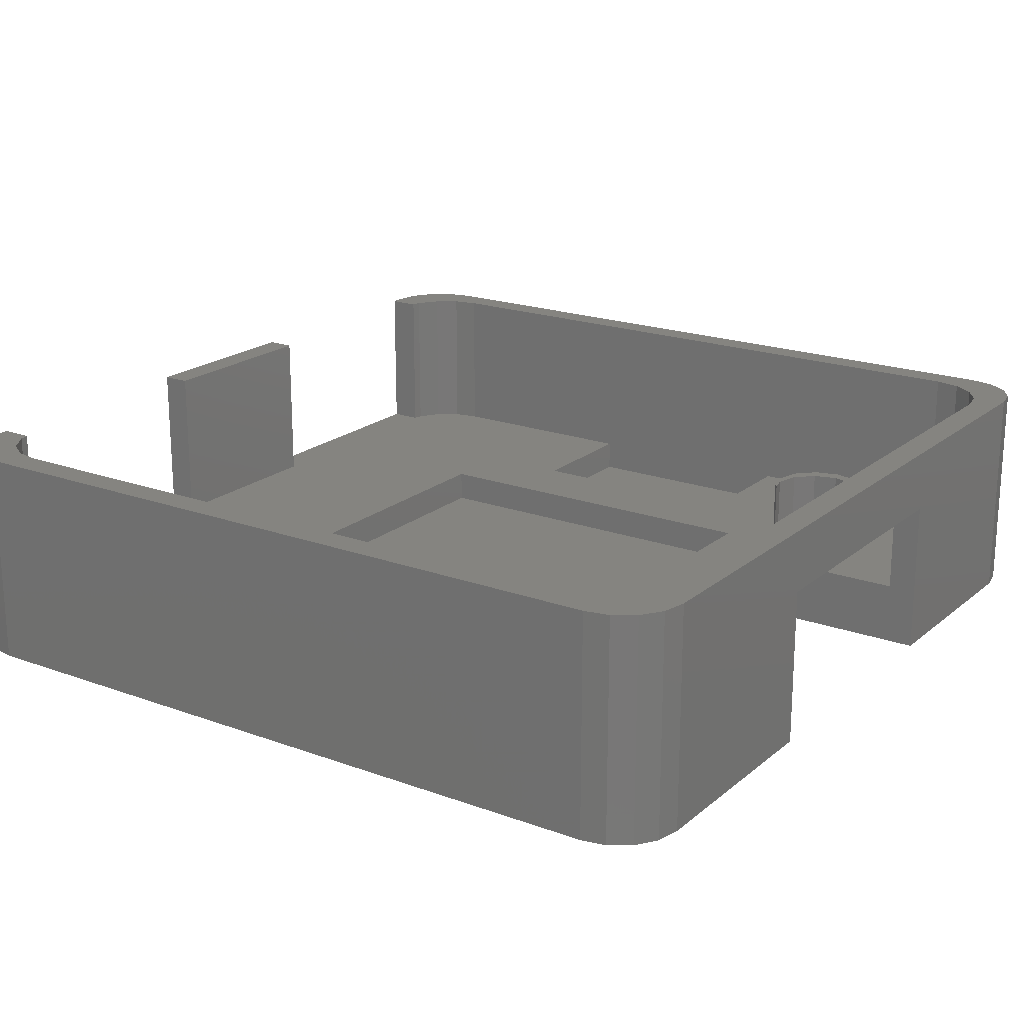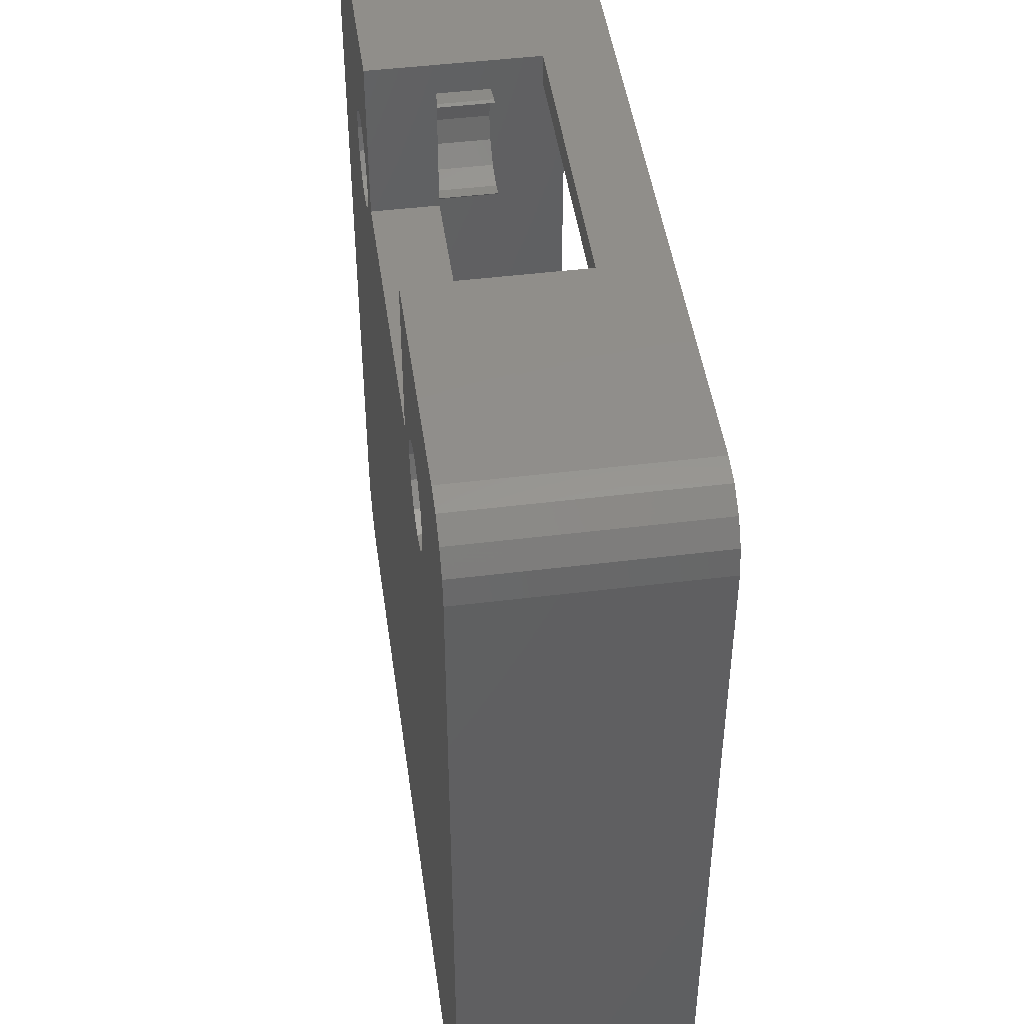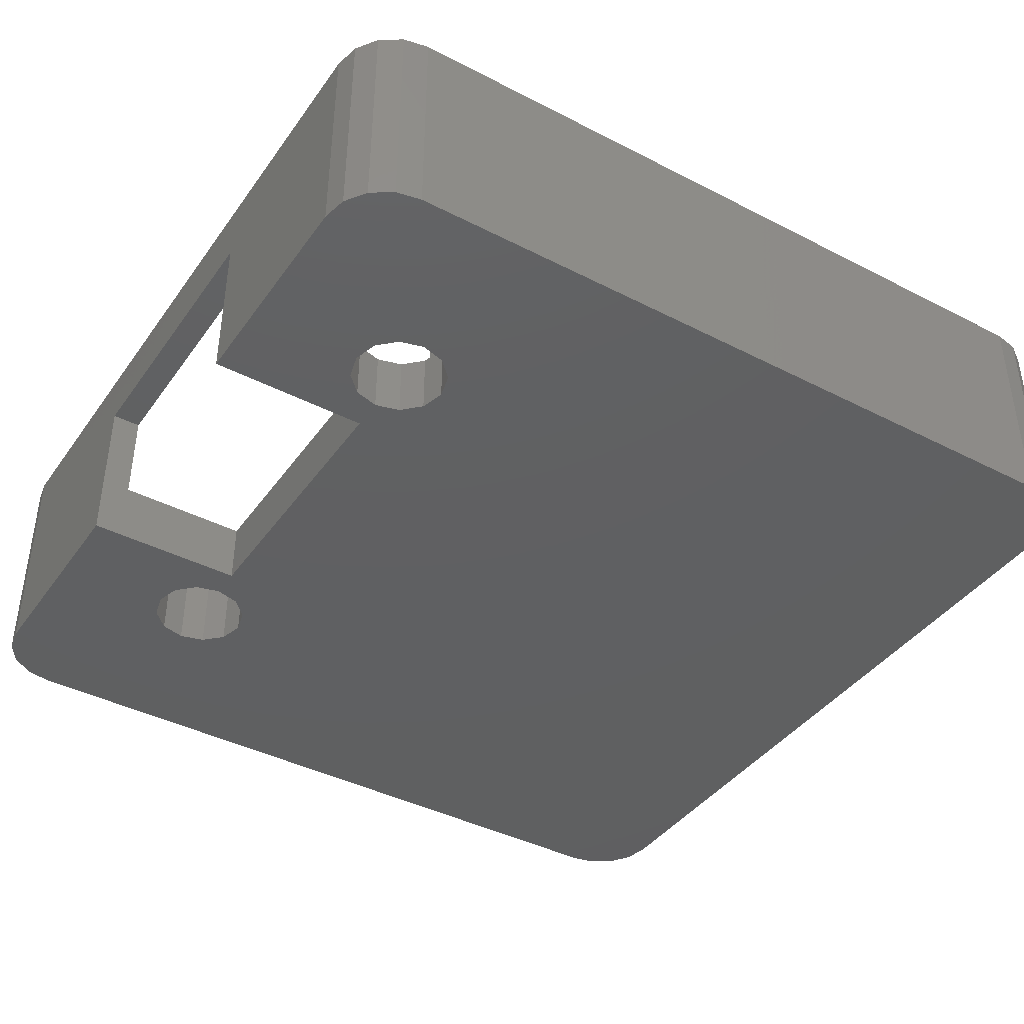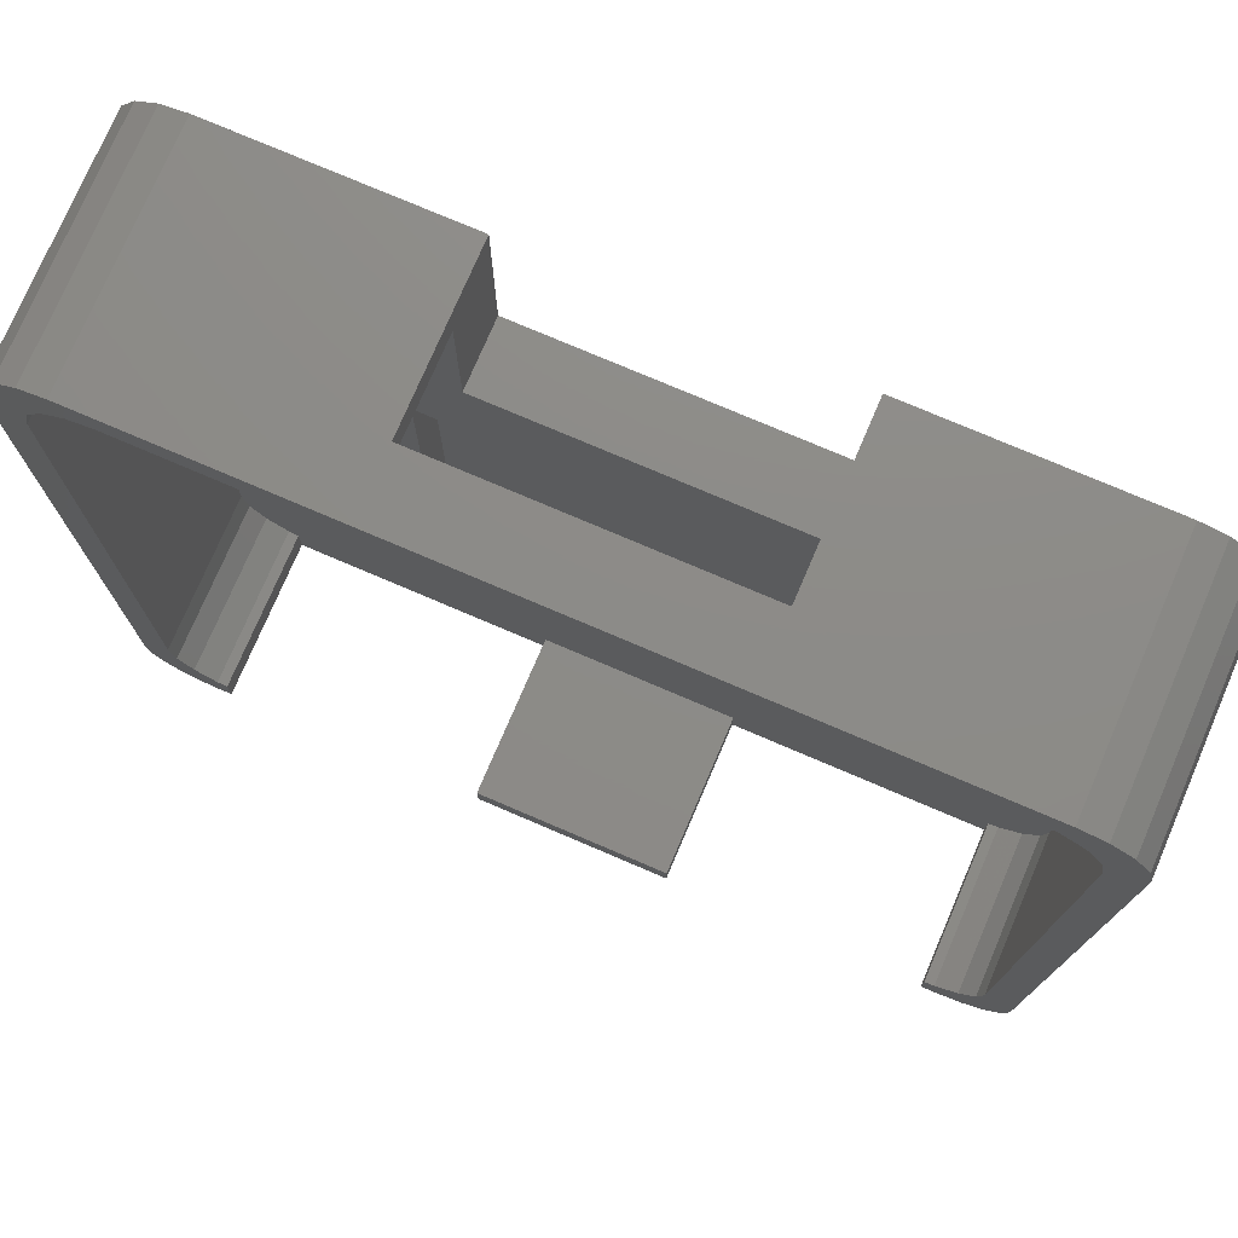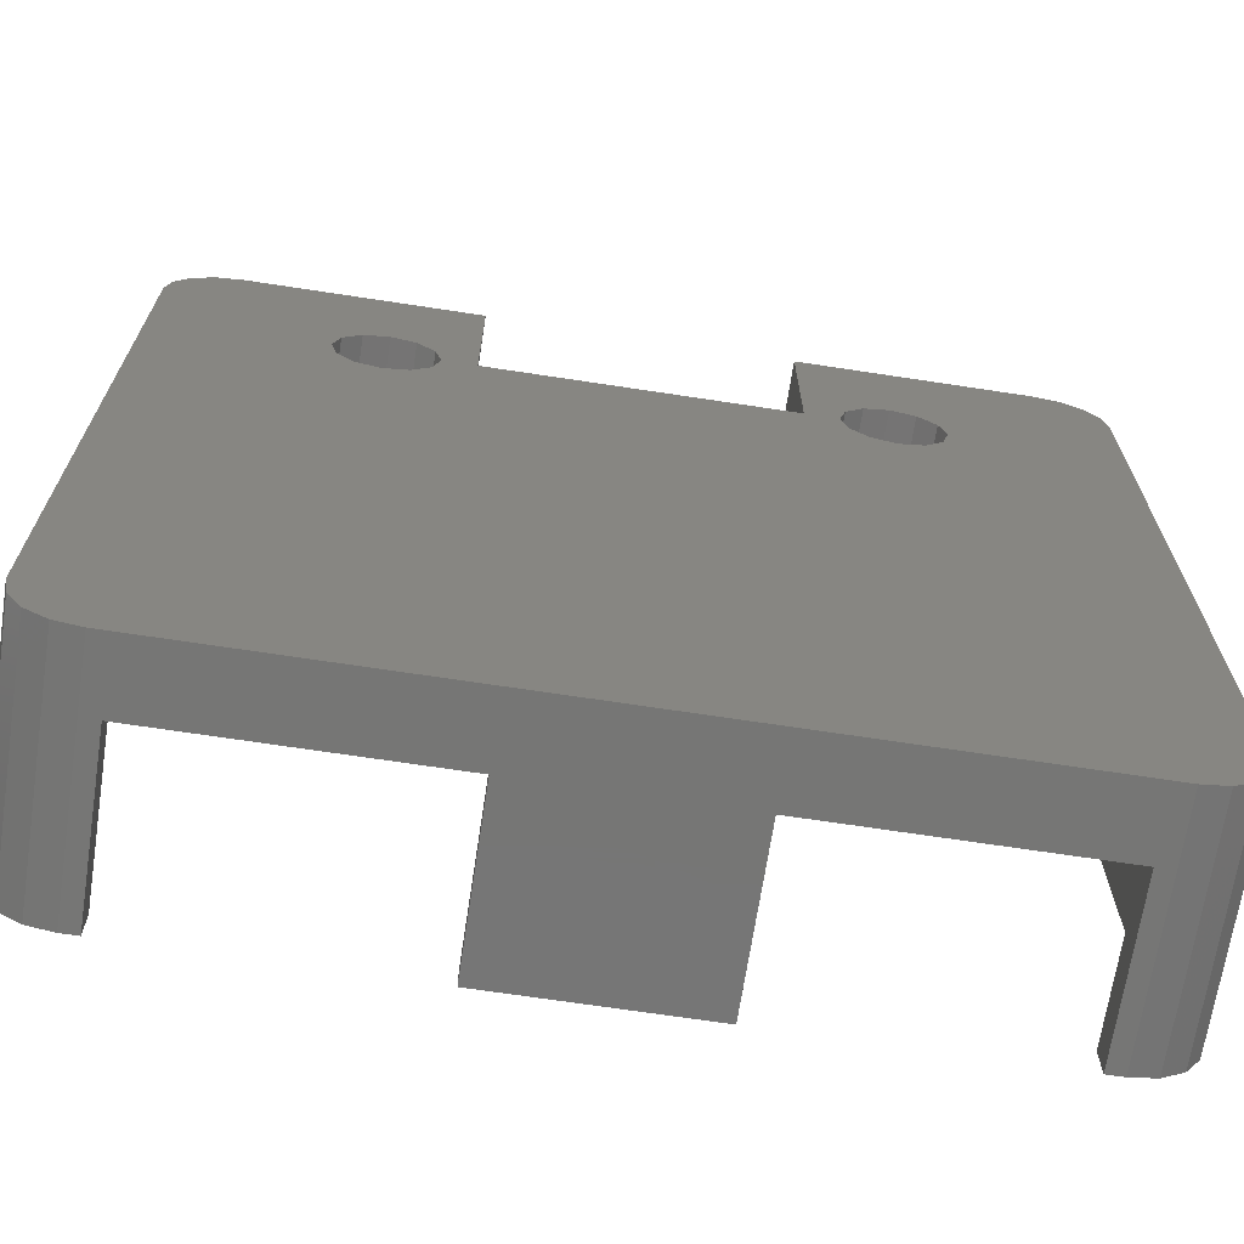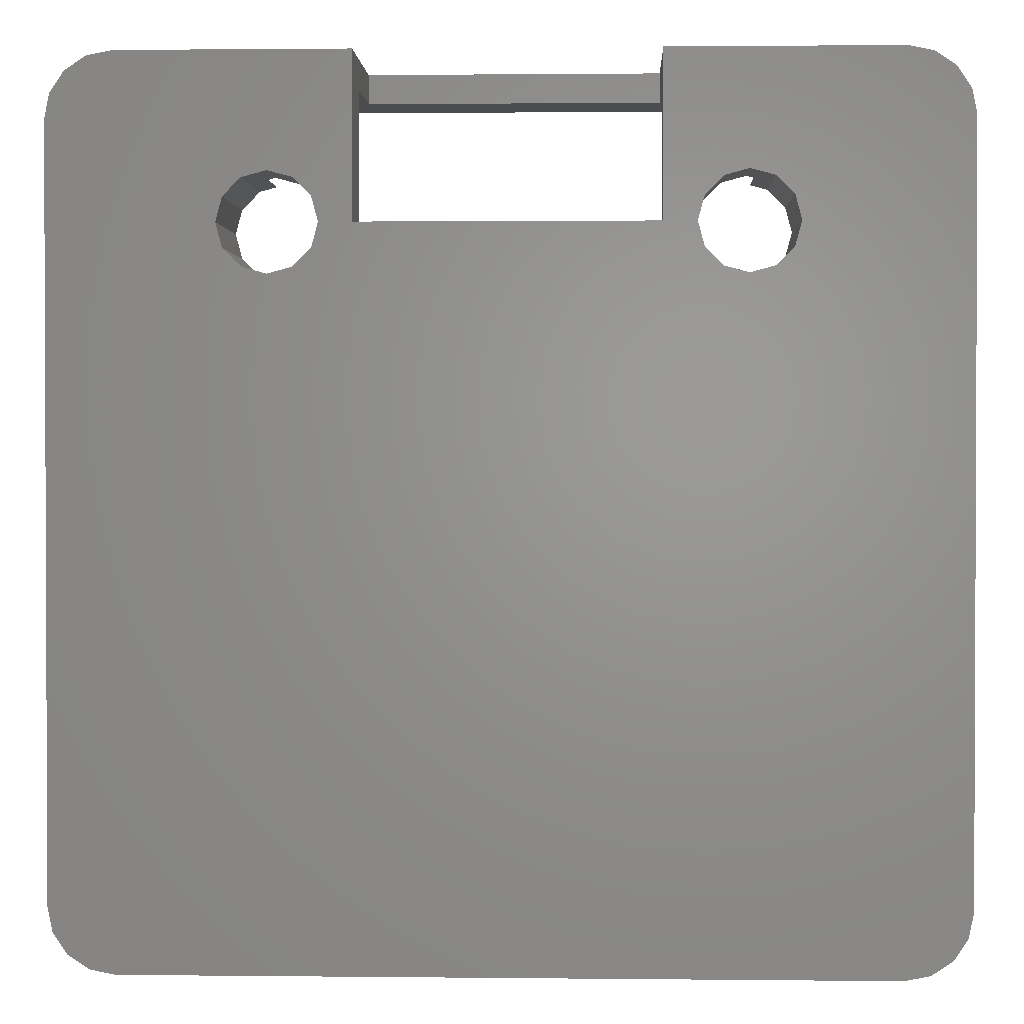
<metadata>
{"format":"stl","ext":"stl","renderer":"f3d","projection":"perspective","resolution":1024,"background":"white","views":[{"elev":19.8,"azim":124.2,"up":"+Z"},{"elev":46.7,"azim":-98.0,"up":"+Y"},{"elev":-40.7,"azim":-122.2,"up":"+Z"},{"elev":75.8,"azim":23.2,"up":"+Y"},{"elev":-68.5,"azim":171.3,"up":"+Y"},{"elev":1.3,"azim":-177.8,"up":"+Y"}]}
</metadata>
<code>
# stl→obj: 216 verts, 440 faces
v 12.6 -6.825 -4
v 12.6 -14.18 -4
v 12.6 -6.825 -3
v 12.6 2.449e-16 2
v 12.6 -3.674e-16 -3
v 12.6 -14.18 -3
v 12.6 -21 2
v 12.6 -21 -3
v 12.44 0.8036 -3
v 12.44 0.8036 2
v -11.3 -22.94 -3
v -11.98 -22.48 2
v -11.3 -22.94 2
v -11.98 -22.48 -3
v -12.6 2.449e-16 2
v -12.44 0.8036 -3
v -12.44 0.8036 2
v -12.6 -3.674e-16 -3
v -12.6 -6.825 -3
v -12.6 -14.18 -3
v -12.6 -6.825 -4
v -12.6 -21 2
v -12.6 -21 -3
v -12.6 -14.18 -4
v -6 -17 -3
v -11 -23 -3
v -8.4 -14.18 -3
v -12.44 -21.8 -3
v -8.714 -2.888 -3
v -8.4 -6.825 -3
v -8.137 -3.464 -3
v -8.925 -2.1 -3
v -8.714 -1.312 -3
v -10.5 2.1 -3
v -11.3 1.94 -3
v -11.98 1.485 -3
v -5.701 -1.25 -3
v -4.5 -2 -3
v -4.5 2.1 -3
v -5.5 -2 -3
v -6.25 -0.701 -3
v -7 -0.5 -3
v -7.35 -0.525 -3
v -7.222 -0.5594 -3
v -8.137 -0.736 -3
v 8.714 -1.312 -3
v 8.925 -2.1 -3
v 10.5 2.1 -3
v 8.137 -0.736 -3
v 7.35 -0.525 -3
v 4.5 2.1 -3
v 7 -0.5 -3
v 7.222 -0.5594 -3
v 4.5 -2 -3
v 5.701 -1.25 -3
v 6.25 -0.701 -3
v 11.98 1.485 -3
v 11.3 1.94 -3
v 8.714 -2.888 -3
v 8.4 -6.825 -3
v 7.35 -3.675 -3
v 8.137 -3.464 -3
v 8.4 -14.18 -3
v 6 -17 -3
v 11 -23 -3
v 12.44 -21.8 -3
v 11.98 -22.48 -3
v 11.3 -22.94 -3
v 6 -5 -3
v 6.562 -3.464 -3
v 6.25 -3.299 -3
v 6.452 -3.353 -3
v 3 -23.1 -3
v 11 -24 -3
v 3 -24 -3
v -3 -23.1 -3
v -6.25 -3.299 -3
v -6.562 -3.464 -3
v -6 -5 -3
v -7.35 -3.675 -3
v -11 -24 -3
v -3 -24 -3
v 5.701 -2.75 -3
v 5.5 -2 -3
v -5.701 -2.75 -3
v -6.452 -3.353 -3
v -11.98 1.485 2
v 12.44 -21.8 2
v 11.98 -22.48 2
v 11.98 1.485 2
v -10.5 2.1 2
v -4.5 2.1 -2.572e-16
v 10.5 2.1 2
v 4.5 2.1 -2.572e-16
v -3 -23.1 2
v 3 -23.1 2
v -11 -23 2
v 11.3 1.94 2
v -11.3 1.94 2
v -12.44 -21.8 2
v 11 -23 2
v 11.3 -22.94 2
v 8.714 -2.888 -1
v 8.925 -2.1 -1
v 7.35 -3.675 -1
v 6.562 -3.464 -1
v 6.452 -3.353 -1
v 8.714 -1.312 -1
v 8.137 -0.736 -1
v 7.35 -0.525 -1
v 8.137 -3.464 -1
v 7.222 -0.5594 -1
v -8.925 -2.1 -1
v -8.714 -2.888 -1
v -7.35 -0.525 -1
v -7.222 -0.5594 -1
v -8.137 -0.736 -1
v -8.137 -3.464 -1
v -6.452 -3.353 -1
v -6.562 -3.464 -1
v -8.714 -1.312 -1
v -7.35 -3.675 -1
v 8.4 -6.825 -4
v 8.4 -14.18 -4
v -8.4 -6.825 -4
v -8.4 -14.18 -4
v -7.75 -0.701 -1
v -8.299 -1.25 -1
v -8.5 -2 -1
v -7 -3.5 -1
v -7.75 -3.299 -1
v -8.299 -2.75 -1
v 8.5 -2 -1
v 8.299 -2.75 -1
v 8.299 -1.25 -1
v 7.75 -0.701 -1
v 7.75 -3.299 -1
v 7 -3.5 -1
v 13.35 -22.77 2
v 13.5 -22 -5
v 13.5 -22 2
v 13.35 -22.77 -5
v -12.91 -23.41 -5
v -12.27 -23.85 2
v -12.91 -23.41 2
v -12.27 -23.85 -5
v 11.5 -24 -5
v 8.299 -2.75 -5
v 13.5 1 -5
v 12.91 -23.41 -5
v 8.5 -2 -5
v 12.27 -23.85 -5
v 8.299 -1.25 -5
v 7 -3.5 -5
v 11.5 3 -5
v 13.35 1.765 -5
v 12.91 2.414 -5
v 7.75 -3.299 -5
v 6.25 -3.299 -5
v -6.25 -3.299 -5
v 5.701 -2.75 -5
v 4.5 -2 -5
v 5.5 -2 -5
v -5.701 -1.25 -5
v -4.5 -2 -5
v -5.5 -2 -5
v -5.701 -2.75 -5
v -11.5 -24 -5
v -7 -3.5 -5
v -13.5 -22 -5
v -7.75 -3.299 -5
v -8.299 -2.75 -5
v 12.27 2.848 -5
v 7.75 -0.701 -5
v 7 -0.5 -5
v 4.5 3 -5
v 6.25 -0.701 -5
v 5.701 -1.25 -5
v -4.5 3 -5
v -6.25 -0.701 -5
v -7 -0.5 -5
v -11.5 3 -5
v -7.75 -0.701 -5
v -8.299 -1.25 -5
v -13.5 1 -5
v -8.5 -2 -5
v -13.35 -22.77 -5
v -12.27 2.848 -5
v -12.91 2.414 -5
v -13.35 1.765 -5
v 11.5 3 2
v 4.5 3 -3.674e-16
v -11.5 3 2
v -4.5 3 -3.674e-16
v 13.5 1 2
v 13.35 1.765 2
v 12.91 2.414 2
v 12.27 2.848 2
v -12.27 2.848 2
v -12.91 2.414 2
v -13.35 1.765 2
v -13.5 1 2
v 12.91 -23.41 2
v 12.27 -23.85 2
v 11.5 -24 2
v 11 -24 2
v -11.5 -24 2
v -11 -24 2
v -13.35 -22.77 2
v -13.5 -22 2
v 3 -24 2
v -3 -24 2
v -6 -5 -4
v 6 -17 -4
v 6 -5 -4
v -6 -17 -4
f 1 2 3
f 3 4 5
f 6 3 2
f 3 6 4
f 7 6 8
f 6 7 4
f 9 4 10
f 4 9 5
f 11 12 13
f 12 11 14
f 15 16 17
f 16 15 18
f 15 19 18
f 19 20 21
f 15 20 19
f 22 20 15
f 20 22 23
f 21 20 24
f 25 11 26
f 25 23 11
f 11 23 14
f 23 27 20
f 14 23 28
f 29 30 31
f 18 29 32
f 33 18 32
f 18 34 35
f 18 35 36
f 18 36 16
f 29 18 19
f 29 19 30
f 37 38 39
f 38 37 40
f 39 41 37
f 39 42 41
f 43 42 39
f 42 43 44
f 34 43 39
f 18 33 34
f 45 34 33
f 43 34 45
f 5 46 47
f 48 49 46
f 48 50 49
f 51 50 48
f 50 52 53
f 50 51 52
f 54 55 51
f 56 51 55
f 52 51 56
f 48 5 9
f 48 9 57
f 48 57 58
f 46 5 48
f 59 5 47
f 5 59 3
f 59 60 3
f 61 60 62
f 62 60 59
f 63 8 6
f 64 8 63
f 65 8 64
f 8 65 66
f 66 65 67
f 67 65 68
f 60 61 69
f 69 61 70
f 71 70 72
f 70 71 69
f 60 69 63
f 64 63 69
f 73 65 64
f 65 73 74
f 74 73 75
f 64 76 73
f 25 76 64
f 26 76 25
f 77 78 79
f 80 79 78
f 79 80 30
f 30 80 31
f 27 79 30
f 79 27 25
f 23 25 27
f 81 76 26
f 76 81 82
f 83 69 71
f 54 83 84
f 55 54 84
f 83 54 69
f 38 69 54
f 85 38 40
f 79 38 85
f 38 79 69
f 78 77 86
f 77 79 85
f 17 36 87
f 36 17 16
f 67 88 66
f 88 67 89
f 9 90 57
f 90 9 10
f 91 92 93
f 34 92 91
f 92 34 39
f 94 93 92
f 48 94 51
f 94 48 93
f 73 95 96
f 95 73 76
f 26 13 97
f 13 26 11
f 58 90 98
f 90 58 57
f 48 98 93
f 98 48 58
f 35 91 99
f 91 35 34
f 36 99 87
f 99 36 35
f 100 23 22
f 23 100 28
f 12 28 100
f 28 12 14
f 66 7 8
f 7 66 88
f 68 101 102
f 101 68 65
f 67 102 89
f 102 67 68
f 103 47 104
f 47 103 59
f 70 105 106
f 105 70 61
f 72 106 107
f 106 72 70
f 104 46 108
f 46 104 47
f 46 109 108
f 109 46 49
f 49 110 109
f 110 49 50
f 61 111 105
f 111 61 62
f 62 103 111
f 103 62 59
f 50 112 110
f 112 50 53
f 29 113 32
f 113 29 114
f 44 115 116
f 115 44 43
f 43 117 115
f 117 43 45
f 29 118 114
f 118 29 31
f 78 119 120
f 119 78 86
f 45 121 117
f 121 45 33
f 32 121 33
f 121 32 113
f 31 122 118
f 122 31 80
f 80 120 122
f 120 80 78
f 63 123 60
f 123 63 124
f 123 3 60
f 3 123 1
f 123 2 1
f 2 123 124
f 2 63 6
f 63 2 124
f 21 30 19
f 30 21 125
f 21 126 125
f 126 21 24
f 126 30 125
f 30 126 27
f 126 20 27
f 20 126 24
f 115 127 116
f 117 127 115
f 117 128 127
f 128 121 129
f 121 128 117
f 130 120 119
f 130 122 120
f 131 122 130
f 131 118 122
f 132 118 131
f 113 132 129
f 113 129 121
f 132 114 118
f 132 113 114
f 133 104 108
f 134 104 133
f 108 135 133
f 109 135 108
f 109 136 135
f 110 136 109
f 136 110 112
f 104 134 103
f 134 111 103
f 137 111 134
f 137 105 111
f 138 105 137
f 138 106 105
f 106 138 107
f 139 140 141
f 140 139 142
f 143 144 145
f 144 143 146
f 147 140 142
f 140 148 149
f 147 142 150
f 151 149 148
f 147 150 152
f 153 149 151
f 140 147 154
f 155 149 153
f 149 155 156
f 156 155 157
f 140 158 148
f 140 154 158
f 147 159 154
f 160 159 147
f 161 162 163
f 162 159 160
f 159 162 161
f 164 165 166
f 162 160 165
f 165 167 166
f 165 160 167
f 168 160 147
f 160 168 169
f 170 169 168
f 171 170 172
f 169 170 171
f 157 155 173
f 174 155 153
f 175 155 174
f 176 175 177
f 162 178 163
f 176 178 162
f 175 176 155
f 178 176 177
f 165 164 179
f 180 179 164
f 181 179 180
f 182 181 183
f 182 183 184
f 181 182 179
f 185 184 186
f 185 172 170
f 170 168 146
f 172 185 186
f 170 146 143
f 184 185 182
f 170 143 187
f 182 185 188
f 188 185 189
f 189 185 190
f 191 192 193
f 155 192 191
f 192 155 176
f 194 193 192
f 182 194 179
f 194 182 193
f 10 195 196
f 195 4 141
f 90 196 197
f 7 141 4
f 88 141 7
f 195 10 4
f 90 197 198
f 196 90 10
f 98 198 191
f 198 98 90
f 191 93 98
f 191 91 93
f 193 91 191
f 193 99 91
f 199 99 193
f 99 199 87
f 200 87 199
f 201 87 200
f 202 17 201
f 87 201 17
f 141 88 139
f 89 139 88
f 139 89 203
f 203 89 204
f 102 204 89
f 204 102 205
f 101 205 102
f 205 101 206
f 207 97 13
f 97 207 208
f 144 13 12
f 13 144 207
f 209 12 100
f 210 100 22
f 12 145 144
f 15 202 22
f 17 202 15
f 210 22 202
f 100 210 209
f 12 209 145
f 95 211 96
f 211 95 212
f 141 149 195
f 149 141 140
f 147 204 205
f 204 147 152
f 207 81 208
f 168 82 81
f 82 168 75
f 147 75 168
f 168 81 207
f 82 211 212
f 211 82 75
f 74 205 206
f 74 147 205
f 75 147 74
f 170 202 185
f 202 170 210
f 185 201 190
f 201 185 202
f 188 200 199
f 200 188 189
f 203 142 139
f 142 203 150
f 152 203 204
f 203 152 150
f 146 207 144
f 207 146 168
f 182 199 193
f 199 182 188
f 196 157 197
f 157 196 156
f 173 191 198
f 191 173 155
f 195 156 196
f 156 195 149
f 187 210 170
f 210 187 209
f 143 209 187
f 209 143 145
f 190 200 189
f 200 190 201
f 157 198 197
f 198 157 173
f 148 133 151
f 133 148 134
f 138 72 107
f 154 72 138
f 159 72 154
f 72 159 71
f 84 178 55
f 178 84 163
f 159 83 71
f 83 159 161
f 151 135 153
f 135 151 133
f 153 136 174
f 136 153 135
f 52 175 53
f 53 136 112
f 174 53 175
f 53 174 136
f 55 177 56
f 177 55 178
f 158 138 137
f 138 158 154
f 158 134 148
f 134 158 137
f 177 52 56
f 52 177 175
f 83 163 84
f 163 83 161
f 132 186 129
f 186 132 172
f 181 41 42
f 41 181 180
f 127 44 116
f 183 44 127
f 181 44 183
f 44 181 42
f 164 41 180
f 41 164 37
f 131 172 132
f 172 131 171
f 166 37 164
f 37 166 40
f 167 77 85
f 77 167 160
f 167 40 166
f 40 167 85
f 128 183 127
f 183 128 184
f 129 184 128
f 184 129 186
f 169 131 130
f 131 169 171
f 77 160 86
f 86 130 119
f 169 86 160
f 86 169 130
f 211 73 96
f 73 211 75
f 74 101 65
f 101 74 206
f 208 26 97
f 26 208 81
f 82 95 76
f 95 82 212
f 176 51 192
f 162 51 176
f 51 162 54
f 192 51 94
f 162 38 54
f 38 162 165
f 92 192 94
f 192 92 194
f 39 194 92
f 194 39 179
f 165 39 38
f 39 165 179
f 213 214 215
f 214 213 216
f 214 69 215
f 69 214 64
f 214 25 64
f 25 214 216
f 213 69 79
f 69 213 215
f 25 213 79
f 213 25 216

</code>
